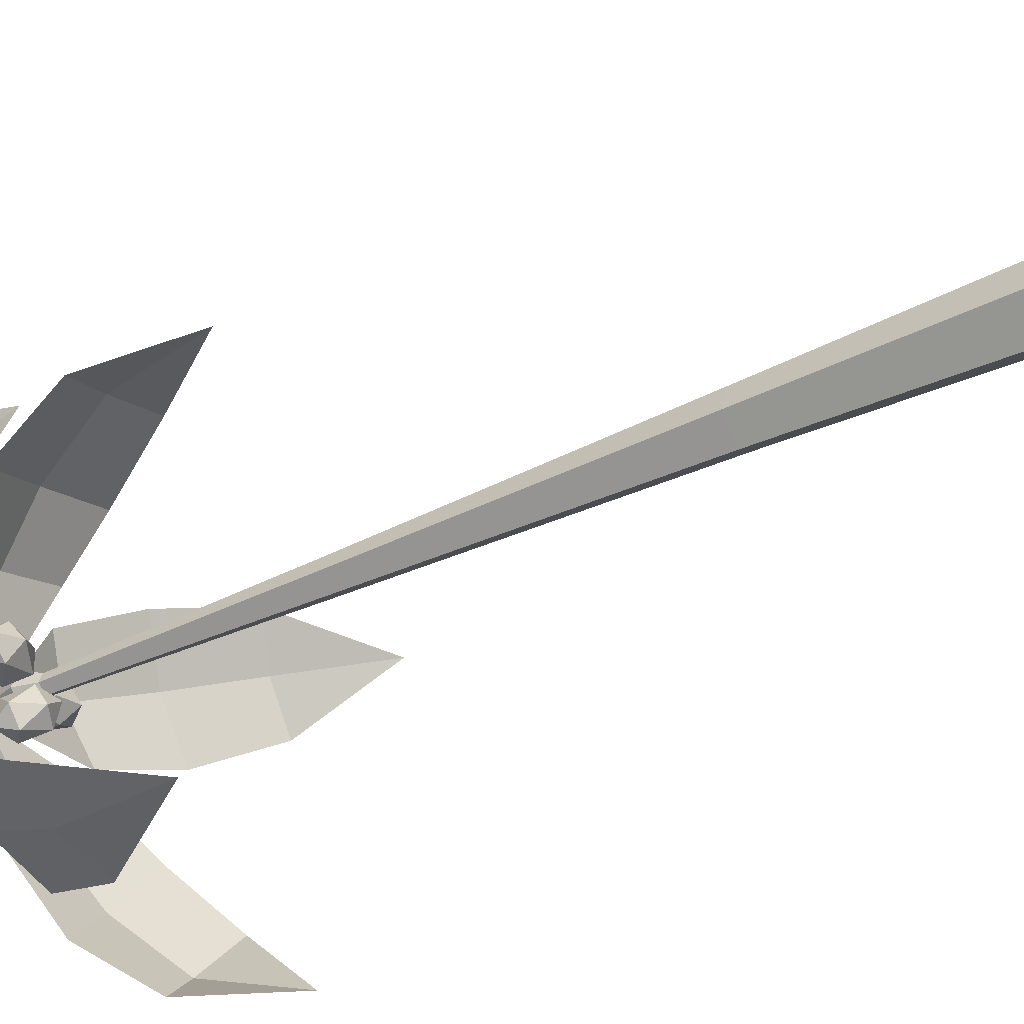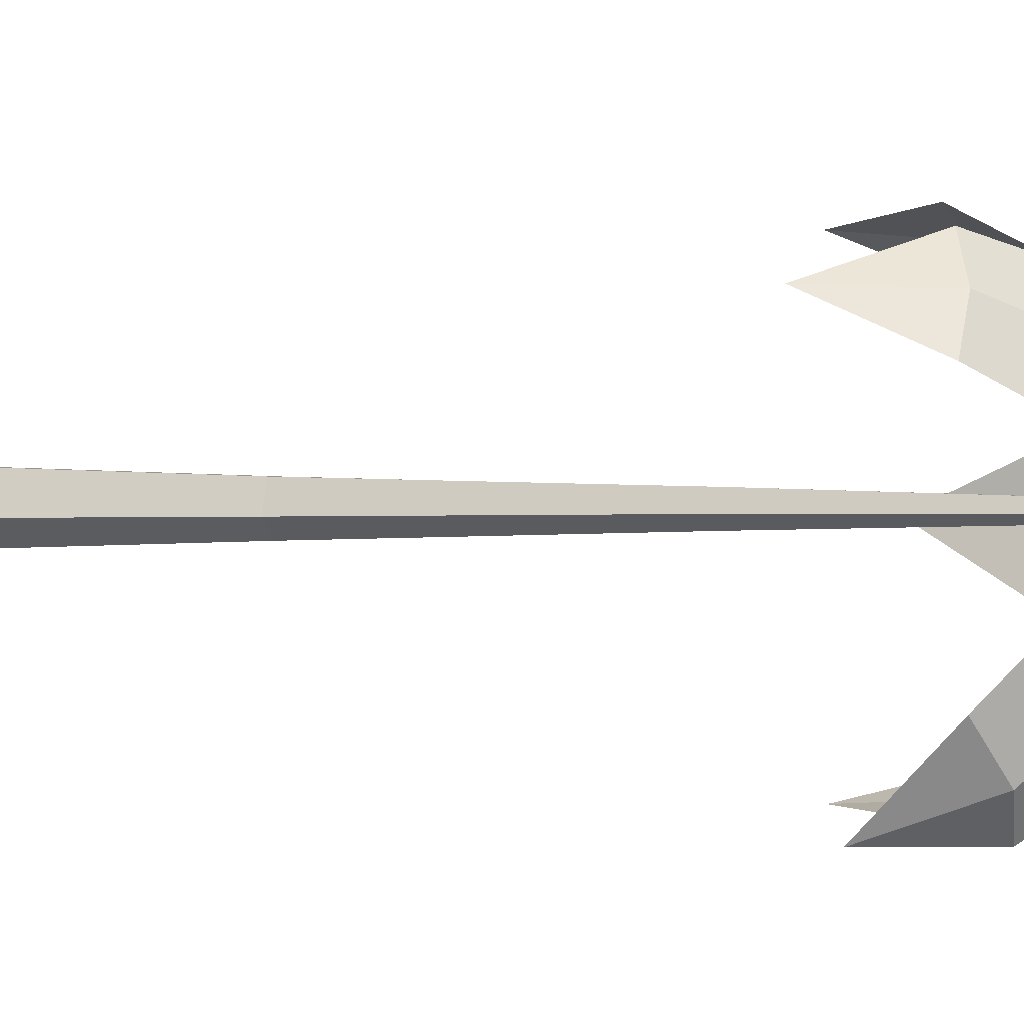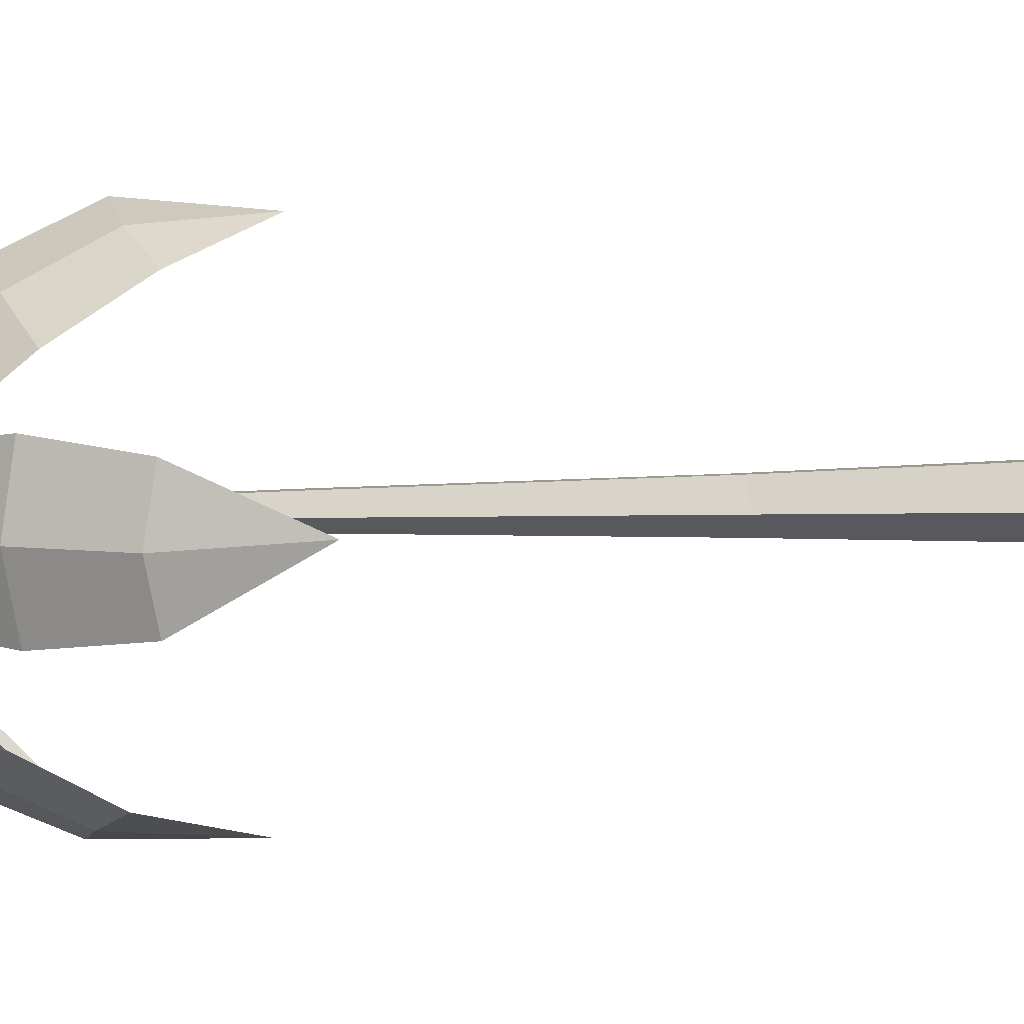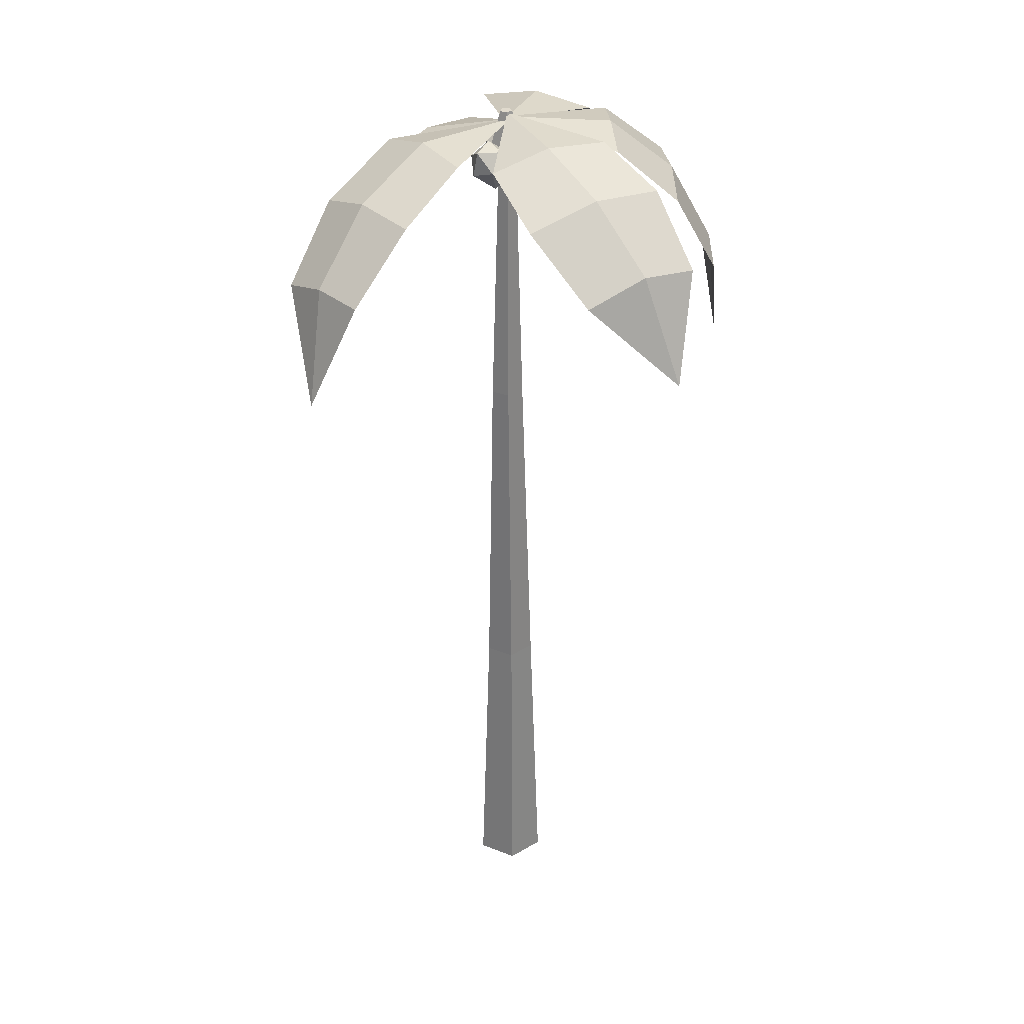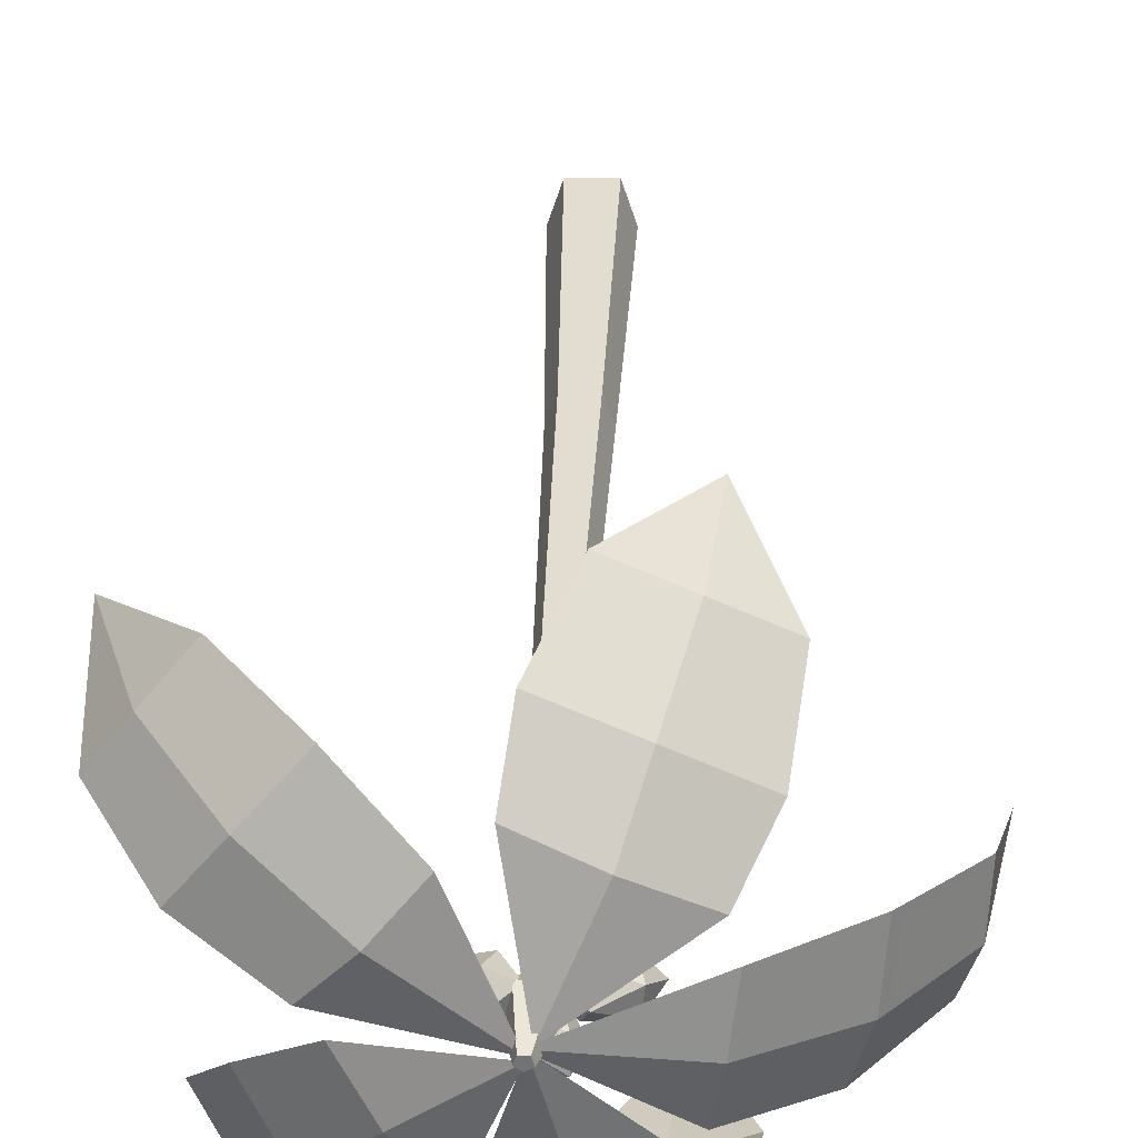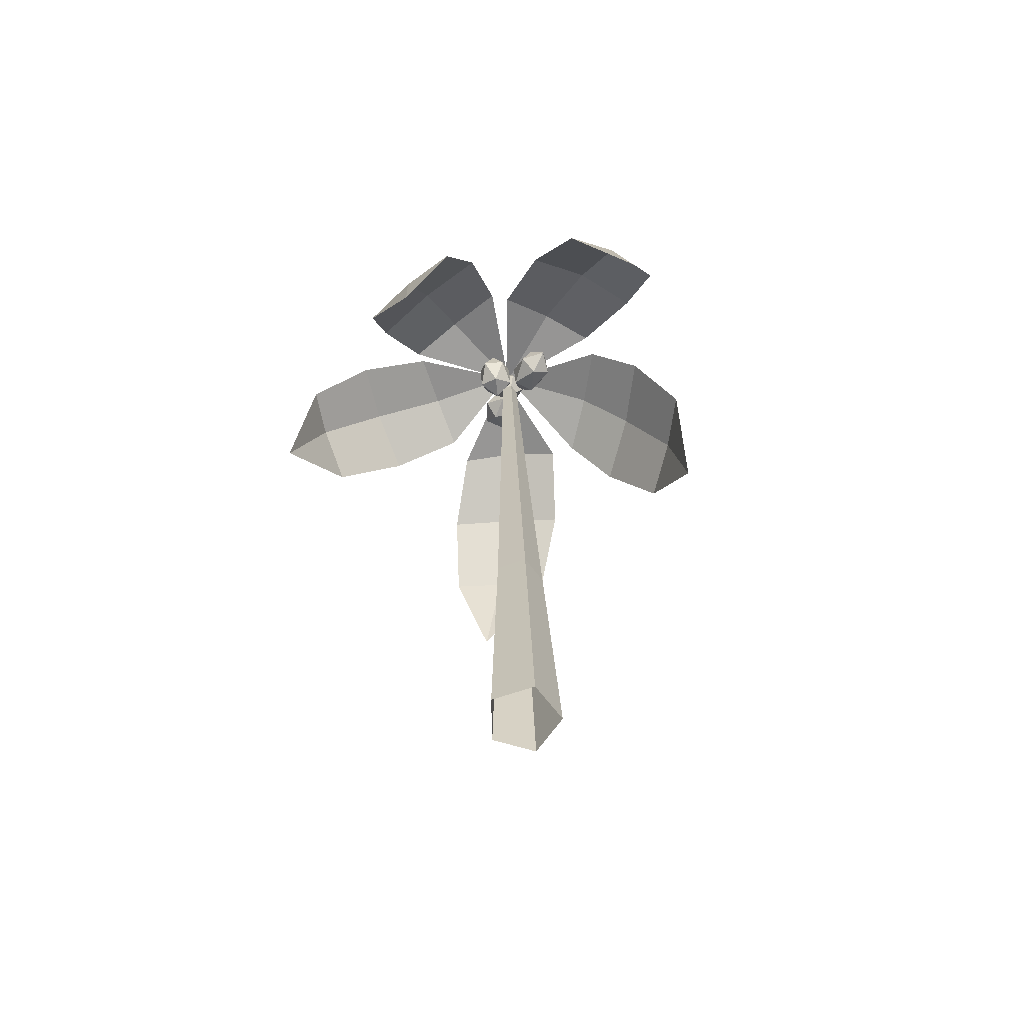
<metadata>
{"format":"obj","ext":"obj","renderer":"f3d","projection":"perspective","resolution":1024,"background":"white","views":[{"elev":-41.0,"azim":-61.5,"up":"+Z"},{"elev":0.6,"azim":105.1,"up":"+Z"},{"elev":2.0,"azim":-115.4,"up":"+Z"},{"elev":29.0,"azim":102.5,"up":"+Y"},{"elev":33.6,"azim":-179.2,"up":"+Z"},{"elev":-65.7,"azim":-124.9,"up":"+Y"}]}
</metadata>
<code>
g Palm_Tree_Coconut_s_01
v -0.3773 3.201 0.9259
v -0.01852 3.647 0.9803
v 0.1082 4.397 -0.00504
v -0.5804 3.674 0.7309
v -0.3735 4.237 0.2886
v 0.2037 4.206 0.546
v -0.0865 4.265 0.4324
v -0.3079 3.695 0.874
v 0.1548 3.987 0.7946
v -0.5183 4.024 0.4961
v -0.1881 4.045 0.6706
v 0.9579 3.485 -1.003
v 0.7319 3.96 -1.012
v 0.1271 4.438 -0.01895
v 1.063 3.864 -0.5967
v 0.6357 4.31 -0.06589
v 0.3166 4.39 -0.5223
v 0.4893 4.4 -0.2935
v 0.5246 4.248 -0.8067
v 0.905 4.138 -0.2983
v 0.739 4.255 -0.5658
v -0.323 3.224 -1.009
v -0.5103 3.749 -0.8792
v 0.1234 4.417 -0.003625
v 0.04319 3.711 -1.03
v 0.2766 4.333 -0.5805
v -0.2962 4.358 -0.4165
v -0.001745 4.39 -0.4964
v -0.2312 3.768 -0.9666
v -0.4643 4.119 -0.6765
v 0.1965 4.086 -0.8608
v -0.1299 4.141 -0.781
v -1.071 3.854 0.1888
v 0.1434 4.408 -0.004976
v -0.999 3.818 -0.3326
v -0.334 4.341 -0.3283
v -0.4047 4.351 0.2192
v -0.3709 4.397 -0.05501
v -0.7802 4.172 0.2531
v -0.6934 4.131 -0.3716
v -0.7576 4.213 -0.06683
v -0.3769 3.201 0.9251
v -0.01828 3.647 0.9796
v 0.1083 4.397 -0.005249
v -0.58 3.674 0.7303
v -0.3732 4.236 0.2882
v 0.2037 4.205 0.5456
v -0.08637 4.264 0.4321
v -0.3076 3.694 0.8734
v 0.1549 3.987 0.794
v -0.518 4.024 0.4956
v -0.1879 4.044 0.6701
v 0.9573 3.485 -1.002
v 0.7314 3.959 -1.012
v 0.127 4.437 -0.01899
v 1.063 3.864 -0.5964
v 0.6353 4.31 -0.06593
v 0.3164 4.389 -0.5221
v 0.489 4.399 -0.2934
v 0.916 3.979 -0.8251
v 0.5242 4.248 -0.8064
v 0.9044 4.137 -0.2981
v 0.7385 4.254 -0.5656
v -0.3228 3.224 -1.008
v -0.5101 3.748 -0.8785
v 0.1234 4.416 -0.003574
v 0.0433 3.71 -1.03
v 0.2765 4.333 -0.5801
v -0.296 4.358 -0.4162
v -0.001722 4.39 -0.4961
v -0.231 3.768 -0.9658
v -0.4641 4.119 -0.6759
v 0.1965 4.085 -0.8602
v -0.1298 4.141 -0.7804
v -1.178 3.349 -0.04755
v -1.071 3.853 0.1889
v 0.1435 4.407 -0.004959
v -0.9984 3.817 -0.3324
v -0.3338 4.34 -0.3281
v -0.4044 4.35 0.2191
v -0.3707 4.396 -0.05497
v -1.057 3.893 -0.08066
v -0.7797 4.172 0.2531
v -0.693 4.131 -0.3714
v -0.7572 4.213 -0.06673
v 0.04251 4.184 -0.2336
v 0.0578 4.088 -0.1416
v -0.02281 4.198 -0.1479
v 0.01842 4.299 -0.1919
v 0.1245 4.252 -0.2129
v 0.1494 4.122 -0.1826
v 0.04313 4.144 -0.04308
v 0.01881 4.275 -0.07422
v 0.1098 4.308 -0.1143
v 0.1906 4.199 -0.1082
v 0.1494 4.097 -0.06402
v 0.1251 4.212 -0.0223
v 0 0 -0.169
v -0.1607 0 -0.05221
v -0.09931 0 0.1367
v 0.09931 0 0.1367
v 0.1607 0 -0.05221
v 0.101 4.137 -0.05754
v 0.05763 4.141 -0.02591
v 0.07422 4.139 0.02527
v 0.128 4.135 0.02533
v 0.1445 4.134 -0.02587
v 0.09812 1.38 0.09325
v 0.1265 2.96 0.05924
v 0.1518 2.961 -0.02792
v 0.1418 1.378 -0.04195
v -0.08673 1.391 -0.04195
v -0.001762 2.956 -0.03143
v 0.03009 2.957 0.05649
v -0.04309 1.388 0.09325
v 0.07244 2.959 -0.08396
v 0.02752 1.384 -0.1255
v 0.1118 4.23 -0.09922
v 0.02468 4.237 -0.03575
v 0.05795 4.234 0.06695
v 0.1657 4.226 0.06698
v 0.1989 4.223 -0.03574
v 0.131 4.45 -0.04319
v 0.1027 4.452 -0.02252
v 0.1135 4.451 0.01092
v 0.1485 4.448 0.01092
v 0.1594 4.448 -0.02252
v 0.2735 4.106 0.005433
v 0.3315 4.183 0.09935
v 0.2039 4.135 0.08499
v 0.1529 4.131 -0.02184
v 0.2492 4.177 -0.07405
v 0.3593 4.209 0.000718
v 0.2473 4.254 0.1293
v 0.1374 4.223 0.05455
v 0.1656 4.249 -0.04317
v 0.2925 4.296 -0.02889
v 0.343 4.3 0.07773
v 0.2237 4.325 0.05024
v -0.1175 4.078 0.02169
v 0.01002 4.135 0.09146
v -0.1441 4.144 0.1101
v -0.2296 4.155 0.01222
v -0.1263 4.149 -0.06585
v 0.02089 4.138 -0.01729
v -0.02262 4.244 0.1257
v -0.1695 4.255 0.07717
v -0.1585 4.259 -0.03157
v -0.005027 4.25 -0.05029
v 0.07871 4.241 0.04675
v -0.03191 4.316 0.03806
v 1.274 3.861 0.4181
v 0.1269 4.408 -0.03231
v 0.9422 3.809 0.8257
v 0.3464 4.341 0.5009
v 0.7082 4.352 0.08202
v 0.5282 4.397 0.2931
v 1.119 3.874 0.6315
v 1.045 4.169 0.2387
v 0.6383 4.123 0.721
v 0.8551 4.198 0.4941
v 1.28 3.367 0.6438
v 1.274 3.86 0.4177
v 0.1269 4.407 -0.03234
v 0.9418 3.809 0.8251
v 0.3463 4.34 0.5006
v 0.7079 4.352 0.08192
v 0.5281 4.396 0.2929
v 1.118 3.874 0.6311
v 1.045 4.168 0.2384
v 0.638 4.122 0.7205
v 0.8548 4.197 0.4937
f 3 5 7
f 1 2 8
f 11 7 5 10
f 9 6 7 11
f 6 3 7
f 4 1 8
f 2 9 11 8
f 8 11 10 4
f 14 16 18
f 12 13 60
f 21 18 16 20
f 19 17 18 21
f 17 14 18
f 15 12 60
f 13 19 21 60
f 60 21 20 15
f 24 26 28
f 22 23 29
f 32 28 26 31
f 30 27 28 32
f 27 24 28
f 25 22 29
f 23 30 32 29
f 29 32 31 25
f 34 36 38
f 75 33 82
f 41 38 36 40
f 39 37 38 41
f 37 34 38
f 35 75 82
f 33 39 41 82
f 82 41 40 35
f 48 46 44
f 49 43 42
f 51 46 48 52
f 52 48 47 50
f 48 44 47
f 49 42 45
f 49 52 50 43
f 45 51 52 49
f 59 57 55
f 60 54 53
f 62 57 59 63
f 63 59 58 61
f 59 55 58
f 60 53 56
f 60 63 61 54
f 56 62 63 60
f 70 68 66
f 71 65 64
f 73 68 70 74
f 74 70 69 72
f 70 66 69
f 71 64 67
f 71 74 72 65
f 67 73 74 71
f 81 79 77
f 82 76 75
f 84 79 81 85
f 85 81 80 83
f 81 77 80
f 82 75 78
f 82 85 83 76
f 78 84 85 82
f 86 87 88
f 87 86 91
f 86 88 89
f 86 89 90
f 86 90 91
f 87 91 96
f 88 87 92
f 89 88 93
f 90 89 94
f 91 90 95
f 87 96 92
f 88 92 93
f 89 93 94
f 90 94 95
f 91 95 96
f 92 96 97
f 93 92 97
f 94 93 97
f 95 94 97
f 96 95 97
f 110 107 106 109
f 114 105 104 113
f 116 103 107 110
f 109 106 105 114
f 113 104 103 116
f 99 112 117 98
f 112 113 116 117
f 101 108 115 100
f 108 109 114 115
f 98 117 111 102
f 117 116 110 111
f 100 115 112 99
f 115 114 113 112
f 102 111 108 101
f 111 110 109 108
f 107 122 121 106
f 105 120 119 104
f 103 118 122 107
f 106 121 120 105
f 104 119 118 103
f 120 125 124 119
f 118 123 127 122
f 121 126 125 120
f 119 124 123 118
f 122 127 126 121
f 125 126 127 123
f 124 125 123
f 128 129 130
f 129 128 133
f 128 130 131
f 128 131 132
f 128 132 133
f 129 133 138
f 130 129 134
f 131 130 135
f 132 131 136
f 133 132 137
f 129 138 134
f 130 134 135
f 131 135 136
f 132 136 137
f 133 137 138
f 134 138 139
f 135 134 139
f 136 135 139
f 137 136 139
f 138 137 139
f 140 141 142
f 141 140 145
f 140 142 143
f 140 143 144
f 140 144 145
f 141 145 150
f 142 141 146
f 143 142 147
f 144 143 148
f 145 144 149
f 141 150 146
f 142 146 147
f 143 147 148
f 144 148 149
f 145 149 150
f 146 150 151
f 147 146 151
f 148 147 151
f 149 148 151
f 150 149 151
f 153 155 157
f 162 152 158
f 161 157 155 160
f 159 156 157 161
f 156 153 157
f 154 162 158
f 152 159 161 158
f 158 161 160 154
f 168 166 164
f 169 163 162
f 171 166 168 172
f 172 168 167 170
f 168 164 167
f 169 162 165
f 169 172 170 163
f 165 171 172 169

</code>
